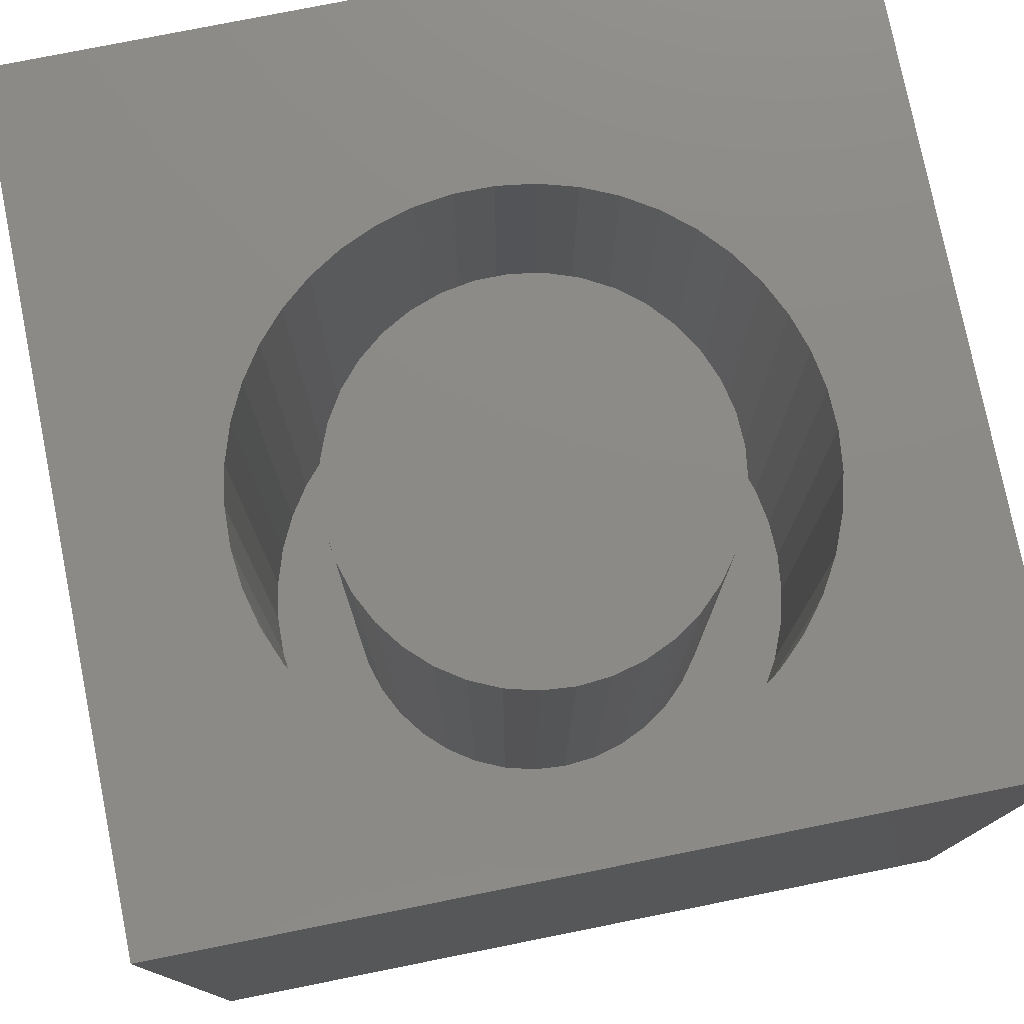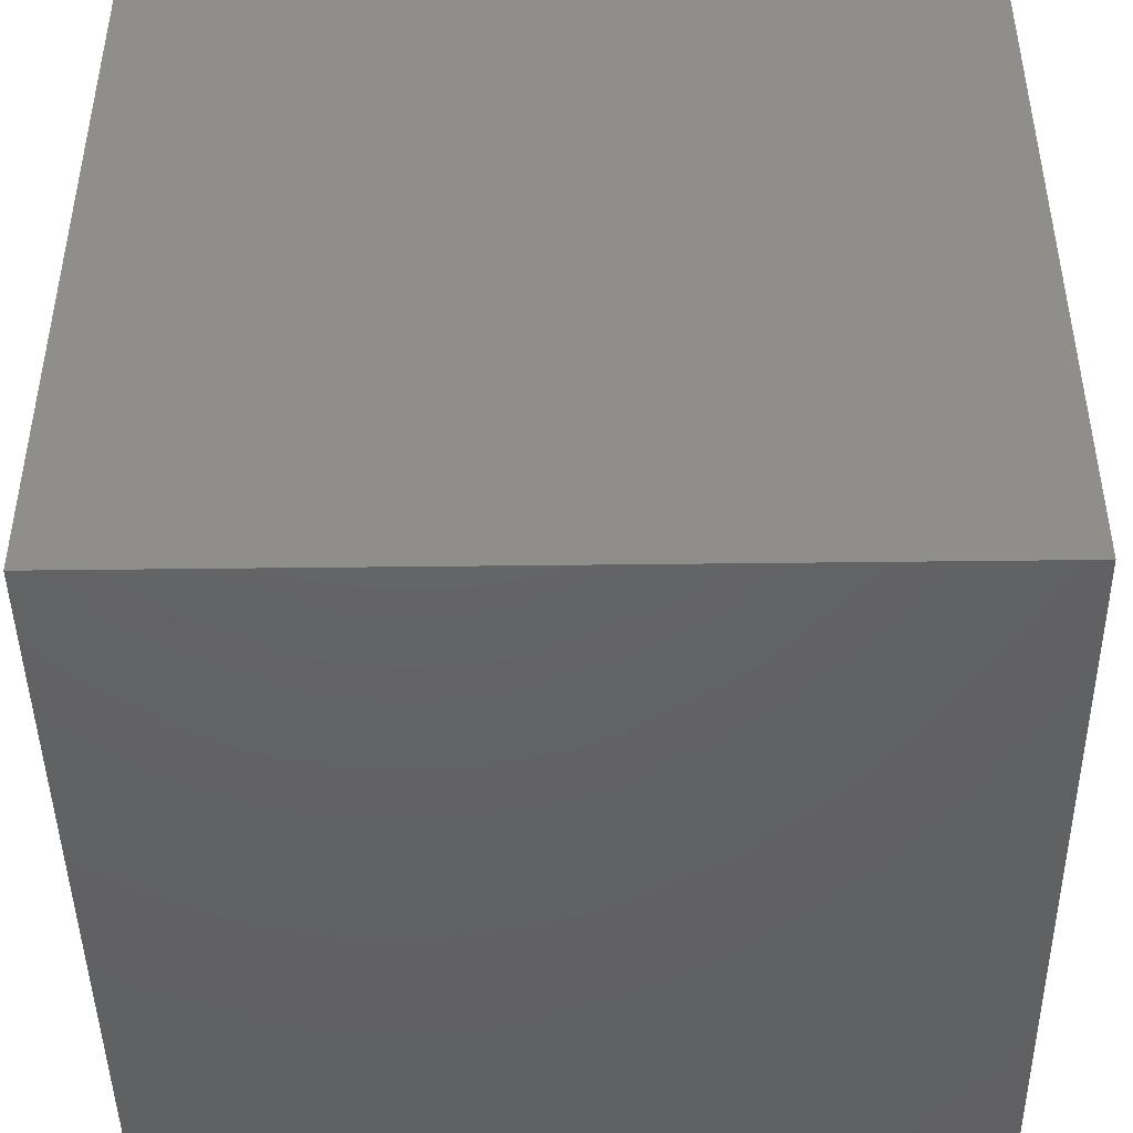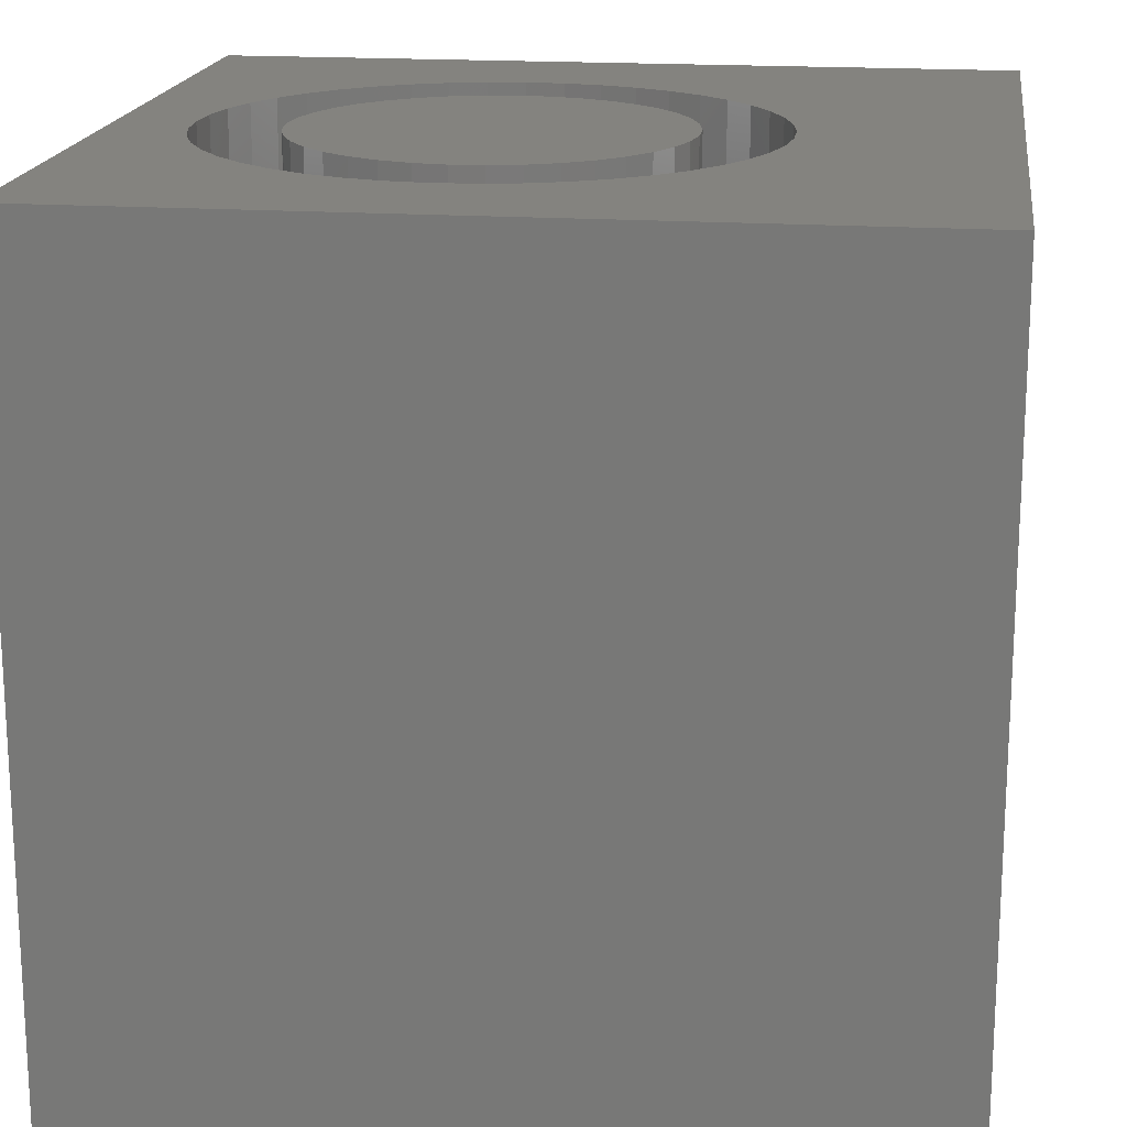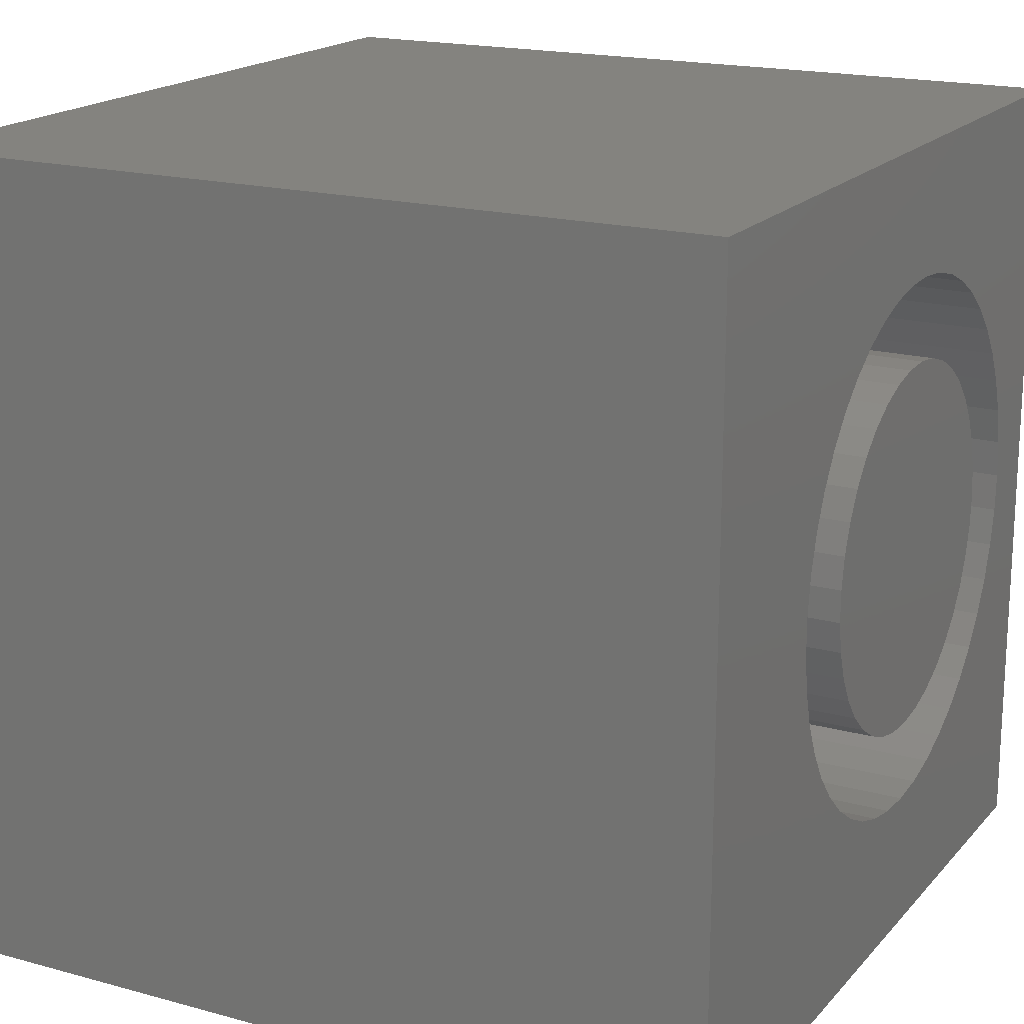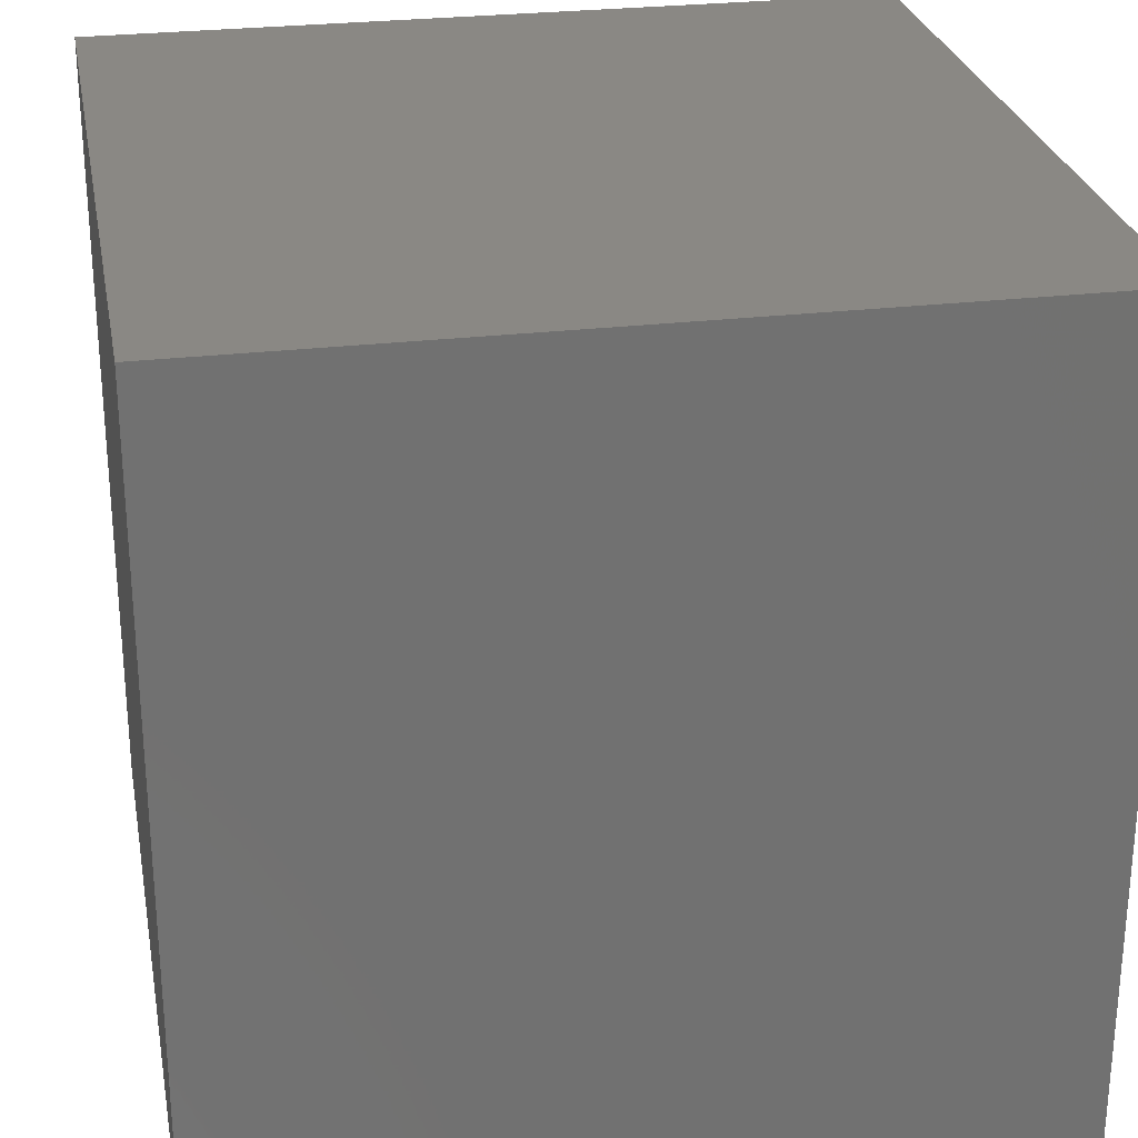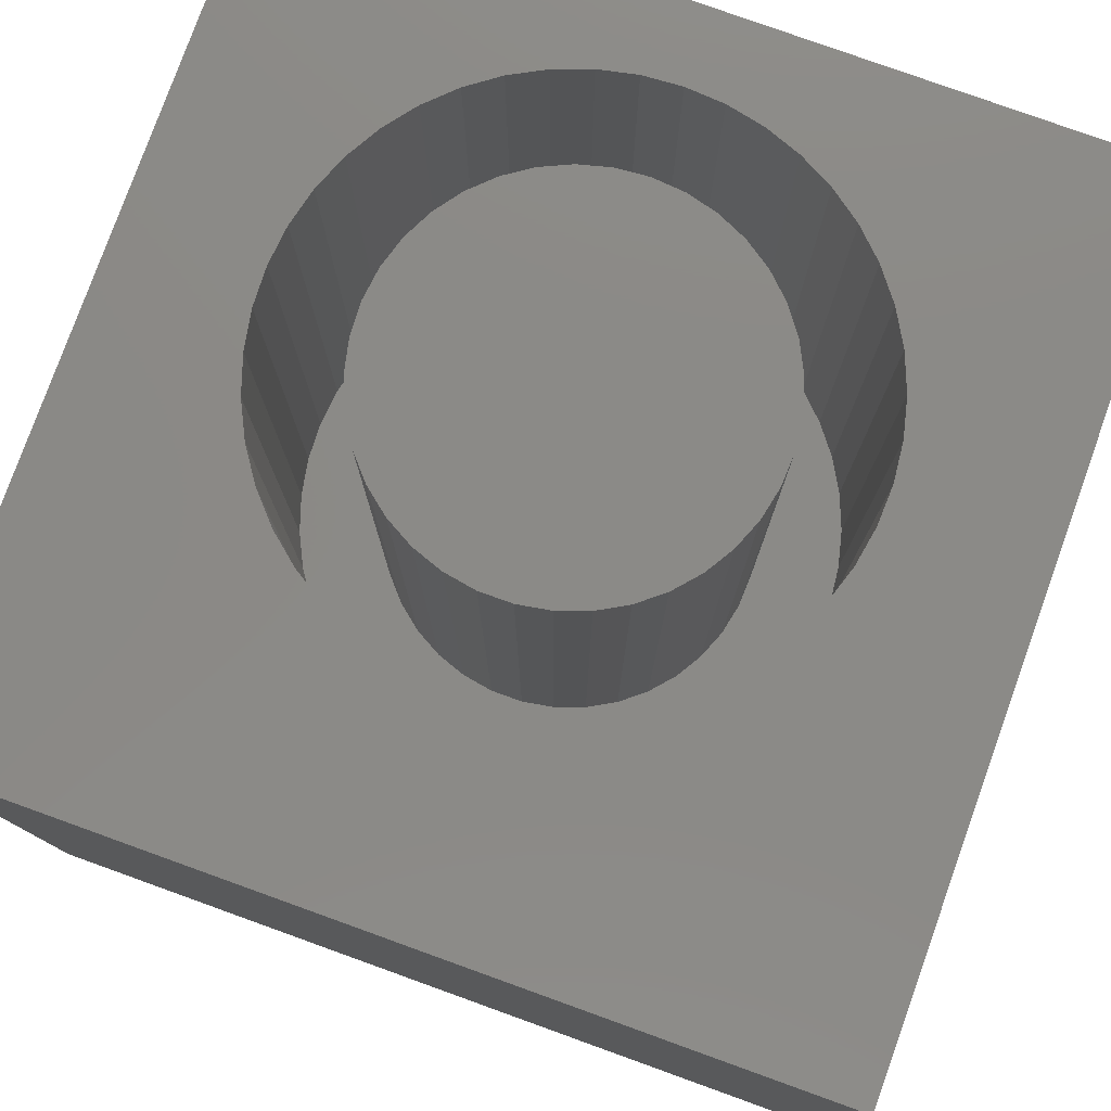
<metadata>
{"format":"stl","ext":"stl","renderer":"f3d","projection":"perspective","resolution":1024,"background":"white","views":[{"elev":77.4,"azim":78.7,"up":"+Z"},{"elev":-45.1,"azim":-179.2,"up":"+Z"},{"elev":17.9,"azim":-172.3,"up":"+Z"},{"elev":18.2,"azim":-62.1,"up":"+Y"},{"elev":26.9,"azim":-100.5,"up":"+Y"},{"elev":78.9,"azim":-70.2,"up":"+Z"}]}
</metadata>
<code>
# stl→obj: 172 verts, 340 faces
v 0 10 10
v 0 10 0
v 0 0 10
v 0 0 0
v 4.971 1.86 10
v 4.53 2.003 10
v 6.351 8.353 10
v 6.801 8.241 10
v 10 10 10
v 7.23 8.068 10
v 7.632 7.836 10
v 7.997 7.551 10
v 8.319 7.217 10
v 8.591 6.843 10
v 8.808 6.433 10
v 8.967 5.998 10
v 10 0 10
v 7.23 2.098 10
v 6.801 1.924 10
v 9.063 5.545 10
v 9.096 5.083 10
v 9.063 4.62 10
v 8.967 4.167 10
v 8.808 3.732 10
v 8.591 3.323 10
v 8.319 2.948 10
v 6.351 1.812 10
v 5.89 1.763 10
v 5.427 1.78 10
v 4.114 2.206 10
v 3.73 2.465 10
v 3.385 2.776 10
v 2.526 5.773 10
v 2.654 6.219 10
v 2.842 6.642 10
v 3.088 7.035 10
v 3.385 7.39 10
v 3.73 7.7 10
v 4.114 7.959 10
v 4.53 8.162 10
v 7.997 2.614 10
v 7.632 2.329 10
v 3.088 3.13 10
v 2.842 3.523 10
v 2.654 3.947 10
v 2.526 4.392 10
v 2.461 4.851 10
v 2.461 5.314 10
v 4.971 8.305 10
v 5.427 8.386 10
v 5.89 8.402 10
v 10 10 0
v 10 0 0
v 9.063 4.62 3.291
v 9.096 5.083 3.291
v 9.063 5.545 3.291
v 8.967 5.998 3.291
v 8.808 6.433 3.291
v 8.591 6.843 3.291
v 8.319 7.217 3.291
v 7.997 7.551 3.291
v 7.632 7.836 3.291
v 7.23 8.068 3.291
v 6.801 8.241 3.291
v 6.351 8.353 3.291
v 5.89 8.402 3.291
v 5.427 8.386 3.291
v 4.971 8.305 3.291
v 4.53 8.162 3.291
v 4.114 7.959 3.291
v 3.73 7.7 3.291
v 3.385 7.39 3.291
v 3.088 7.035 3.291
v 2.842 6.642 3.291
v 2.654 6.219 3.291
v 2.526 5.773 3.291
v 2.461 5.314 3.291
v 2.461 4.851 3.291
v 2.526 4.392 3.291
v 2.654 3.947 3.291
v 2.842 3.523 3.291
v 3.088 3.13 3.291
v 3.385 2.776 3.291
v 3.73 2.465 3.291
v 4.114 2.206 3.291
v 4.53 2.003 3.291
v 4.971 1.86 3.291
v 5.427 1.78 3.291
v 5.89 1.763 3.291
v 6.351 1.812 3.291
v 6.801 1.924 3.291
v 7.23 2.098 3.291
v 7.632 2.329 3.291
v 7.997 2.614 3.291
v 8.319 2.948 3.291
v 8.591 3.323 3.291
v 8.808 3.732 3.291
v 8.967 4.167 3.291
v 7.782 3.961 3.291
v 7.943 4.316 3.291
v 8.041 4.694 3.291
v 8.074 5.083 3.291
v 8.041 5.471 3.291
v 7.943 5.849 3.291
v 6.98 7.041 3.291
v 6.632 7.217 3.291
v 6.259 7.331 3.291
v 5.872 7.38 3.291
v 5.482 7.364 3.291
v 5.101 7.282 3.291
v 7.782 6.204 3.291
v 7.564 6.527 3.291
v 7.294 6.809 3.291
v 6.632 2.949 3.291
v 6.98 3.124 3.291
v 7.294 3.356 3.291
v 7.564 3.638 3.291
v 3.549 4.503 3.291
v 3.679 4.135 3.291
v 3.869 3.795 3.291
v 4.114 3.491 3.291
v 4.407 3.234 3.291
v 4.739 3.029 3.291
v 5.101 2.884 3.291
v 5.482 2.801 3.291
v 5.872 2.785 3.291
v 6.259 2.834 3.291
v 4.739 7.136 3.291
v 4.407 6.932 3.291
v 4.114 6.674 3.291
v 3.869 6.37 3.291
v 3.679 6.03 3.291
v 3.549 5.662 3.291
v 3.483 5.278 3.291
v 3.483 4.888 3.291
v 8.074 5.083 10
v 8.041 4.694 10
v 7.943 4.316 10
v 7.782 3.961 10
v 7.564 3.638 10
v 7.294 3.356 10
v 6.98 3.124 10
v 6.632 2.949 10
v 6.259 2.834 10
v 5.872 2.785 10
v 5.482 2.801 10
v 5.101 2.884 10
v 4.739 3.029 10
v 4.407 3.234 10
v 4.114 3.491 10
v 3.869 3.795 10
v 3.679 4.135 10
v 3.549 4.503 10
v 3.483 4.888 10
v 3.483 5.278 10
v 3.549 5.662 10
v 3.679 6.03 10
v 3.869 6.37 10
v 4.114 6.674 10
v 4.407 6.932 10
v 4.739 7.136 10
v 5.101 7.282 10
v 5.482 7.364 10
v 5.872 7.38 10
v 6.259 7.331 10
v 6.632 7.217 10
v 6.98 7.041 10
v 7.294 6.809 10
v 7.564 6.527 10
v 7.782 6.204 10
v 7.943 5.849 10
v 8.041 5.471 10
f 1 2 3
f 3 2 4
f 5 6 3
f 7 8 9
f 9 8 10
f 10 11 9
f 9 11 12
f 9 12 13
f 13 14 9
f 9 14 15
f 9 15 16
f 17 18 19
f 16 20 9
f 9 20 21
f 9 21 17
f 17 21 22
f 17 22 23
f 23 24 17
f 17 24 25
f 17 25 26
f 19 27 17
f 17 27 28
f 17 28 3
f 3 28 29
f 3 29 5
f 6 30 3
f 3 30 31
f 3 31 32
f 1 33 34
f 34 35 1
f 1 35 36
f 1 36 37
f 37 38 1
f 1 38 39
f 1 39 40
f 26 41 17
f 17 41 42
f 17 42 18
f 32 43 3
f 3 43 44
f 3 44 45
f 45 46 3
f 3 46 47
f 3 47 1
f 1 47 48
f 1 48 33
f 40 49 1
f 1 49 50
f 1 50 9
f 9 50 51
f 9 51 7
f 52 9 53
f 53 9 17
f 2 52 4
f 4 52 53
f 9 52 1
f 1 52 2
f 53 17 4
f 4 17 3
f 54 21 55
f 55 21 20
f 55 20 56
f 56 20 16
f 56 16 57
f 57 16 15
f 57 15 58
f 58 15 14
f 58 14 59
f 59 14 13
f 59 13 60
f 60 13 12
f 60 12 61
f 61 12 11
f 61 11 62
f 62 11 10
f 62 10 63
f 63 10 8
f 63 8 64
f 64 8 7
f 64 7 65
f 65 7 51
f 65 51 66
f 66 51 50
f 66 50 67
f 67 50 49
f 67 49 68
f 68 49 40
f 68 40 69
f 69 40 39
f 69 39 70
f 70 39 38
f 70 38 71
f 71 38 37
f 71 37 72
f 72 37 36
f 72 36 73
f 73 36 35
f 73 35 74
f 74 35 34
f 74 34 75
f 75 34 33
f 75 33 76
f 76 33 48
f 76 48 77
f 77 48 47
f 77 47 78
f 78 47 46
f 78 46 79
f 79 46 45
f 79 45 80
f 80 45 44
f 80 44 81
f 81 44 43
f 81 43 82
f 82 43 32
f 82 32 83
f 83 32 31
f 83 31 84
f 84 31 30
f 84 30 85
f 85 30 6
f 85 6 86
f 86 6 5
f 86 5 87
f 87 5 29
f 87 29 88
f 88 29 28
f 88 28 89
f 89 28 27
f 89 27 90
f 90 27 19
f 90 19 91
f 91 19 18
f 91 18 92
f 92 18 42
f 92 42 93
f 93 42 41
f 93 41 94
f 94 41 26
f 94 26 95
f 95 26 25
f 95 25 96
f 96 25 24
f 96 24 97
f 97 24 23
f 97 23 98
f 98 23 22
f 98 22 54
f 54 22 21
f 99 97 100
f 100 97 98
f 100 98 101
f 101 98 54
f 101 54 102
f 102 54 55
f 102 55 103
f 103 55 56
f 103 56 104
f 105 63 106
f 106 63 64
f 106 64 107
f 107 64 65
f 107 65 108
f 108 65 66
f 108 66 109
f 109 66 67
f 109 67 110
f 56 57 104
f 104 57 58
f 104 58 111
f 111 58 59
f 111 59 112
f 112 59 60
f 112 60 113
f 113 60 61
f 113 61 105
f 105 61 62
f 105 62 63
f 114 92 115
f 115 92 93
f 115 93 116
f 116 93 94
f 116 94 117
f 117 94 95
f 117 95 99
f 99 95 96
f 99 96 97
f 118 80 119
f 119 80 81
f 119 81 120
f 120 81 82
f 120 82 121
f 121 82 83
f 121 83 122
f 122 83 84
f 122 84 123
f 84 85 123
f 123 85 86
f 123 86 124
f 124 86 87
f 124 87 125
f 125 87 88
f 125 88 126
f 126 88 89
f 126 89 127
f 127 89 90
f 127 90 114
f 114 90 91
f 114 91 92
f 67 68 110
f 110 68 69
f 110 69 128
f 128 69 70
f 128 70 129
f 129 70 71
f 129 71 130
f 130 71 72
f 130 72 131
f 131 72 73
f 131 73 132
f 73 74 132
f 132 74 75
f 132 75 133
f 133 75 76
f 133 76 134
f 134 76 77
f 134 77 135
f 135 77 78
f 135 78 118
f 118 78 79
f 118 79 80
f 103 136 102
f 102 136 137
f 102 137 101
f 101 137 138
f 101 138 100
f 100 138 139
f 100 139 99
f 99 139 140
f 99 140 117
f 117 140 141
f 117 141 116
f 116 141 142
f 116 142 115
f 115 142 143
f 115 143 114
f 114 143 144
f 114 144 127
f 127 144 145
f 127 145 126
f 126 145 146
f 126 146 125
f 125 146 147
f 125 147 124
f 124 147 148
f 124 148 123
f 123 148 149
f 123 149 122
f 122 149 150
f 122 150 121
f 121 150 151
f 121 151 120
f 120 151 152
f 120 152 119
f 119 152 153
f 119 153 118
f 118 153 154
f 118 154 135
f 135 154 155
f 135 155 134
f 134 155 156
f 134 156 133
f 133 156 157
f 133 157 132
f 132 157 158
f 132 158 131
f 131 158 159
f 131 159 130
f 130 159 160
f 130 160 129
f 129 160 161
f 129 161 128
f 128 161 162
f 128 162 110
f 110 162 163
f 110 163 109
f 109 163 164
f 109 164 108
f 108 164 165
f 108 165 107
f 107 165 166
f 107 166 106
f 106 166 167
f 106 167 105
f 105 167 168
f 105 168 113
f 113 168 169
f 113 169 112
f 112 169 170
f 112 170 111
f 111 170 171
f 111 171 104
f 104 171 172
f 104 172 103
f 103 172 136
f 137 136 153
f 152 151 144
f 136 172 153
f 153 172 171
f 153 171 154
f 162 161 168
f 168 161 169
f 160 171 161
f 161 171 170
f 161 170 169
f 142 141 153
f 153 141 140
f 152 144 153
f 153 144 143
f 153 143 142
f 140 139 153
f 153 139 138
f 153 138 137
f 160 159 171
f 171 159 158
f 171 158 157
f 151 150 144
f 144 150 149
f 144 149 148
f 148 147 144
f 144 147 146
f 144 146 145
f 165 168 166
f 166 168 167
f 165 164 168
f 168 164 163
f 168 163 162
f 157 156 171
f 171 156 155
f 171 155 154

</code>
